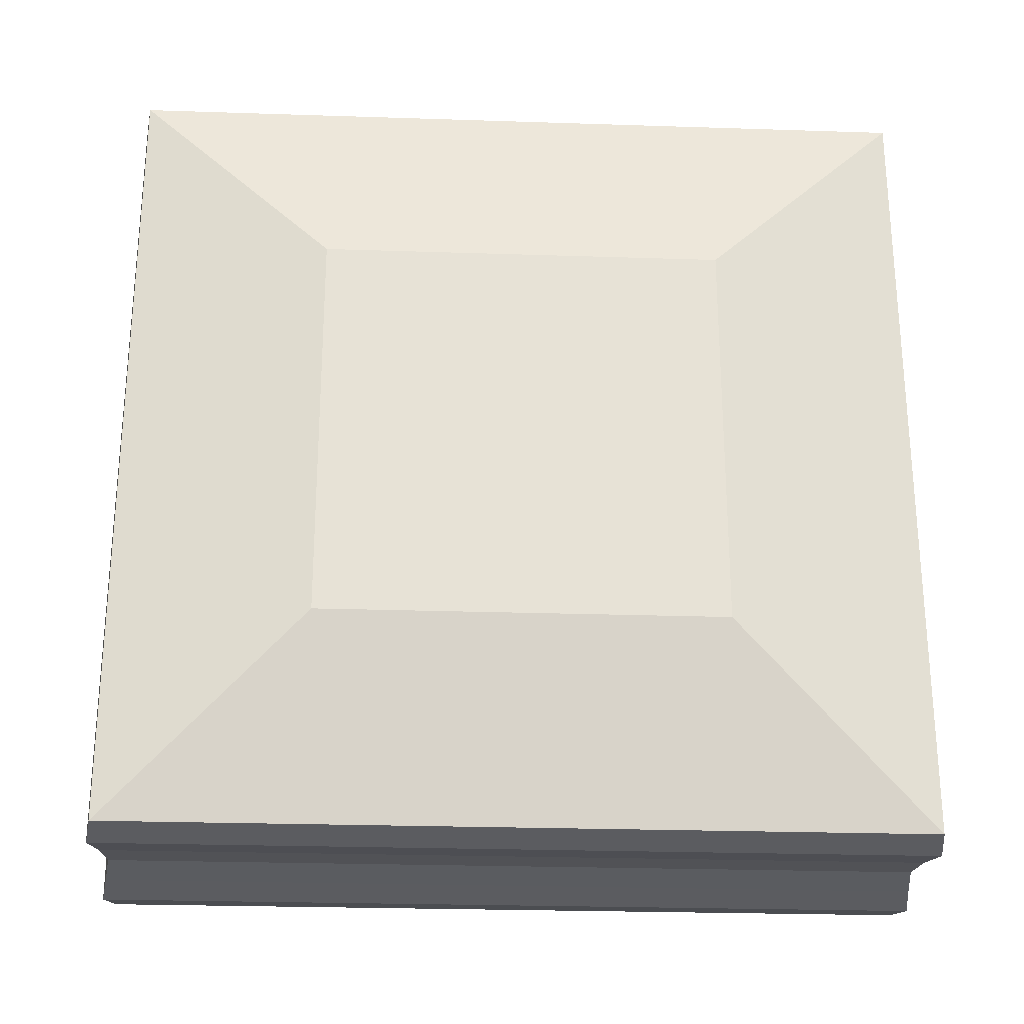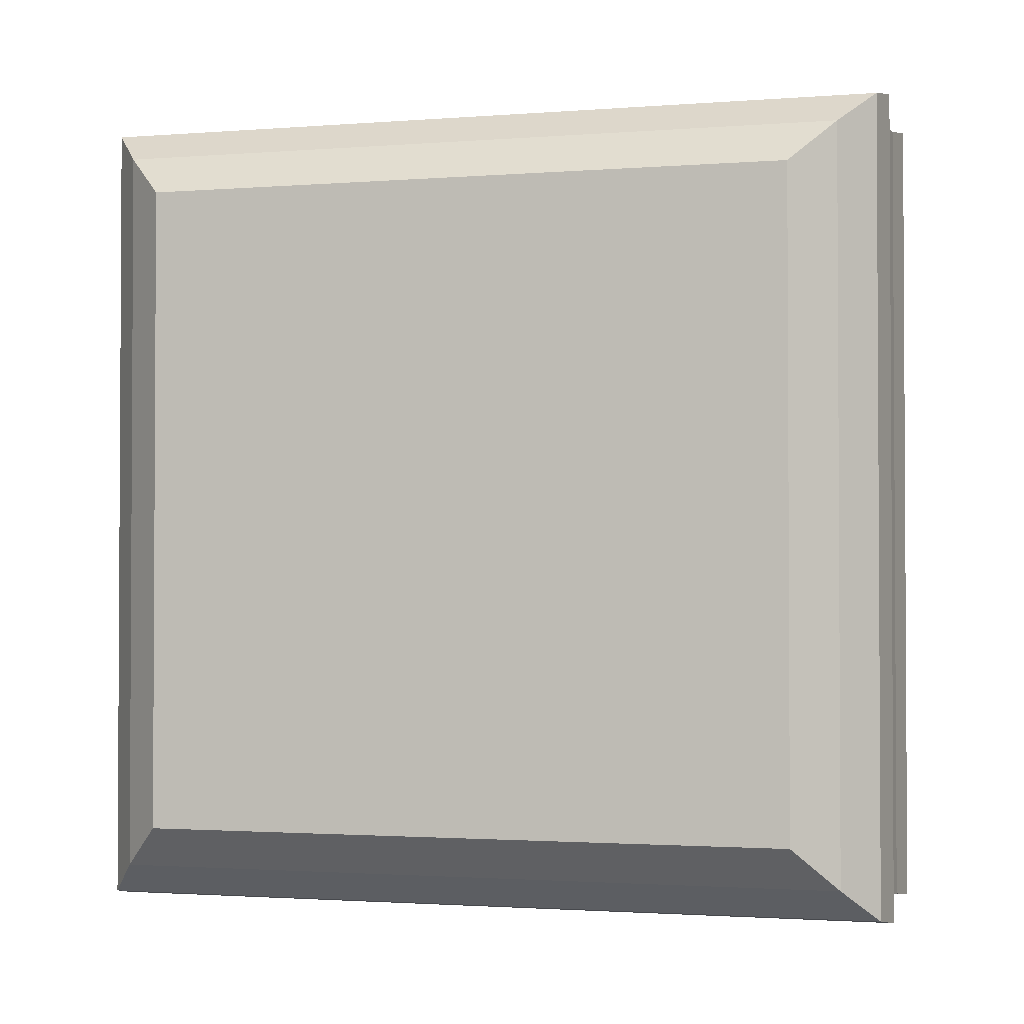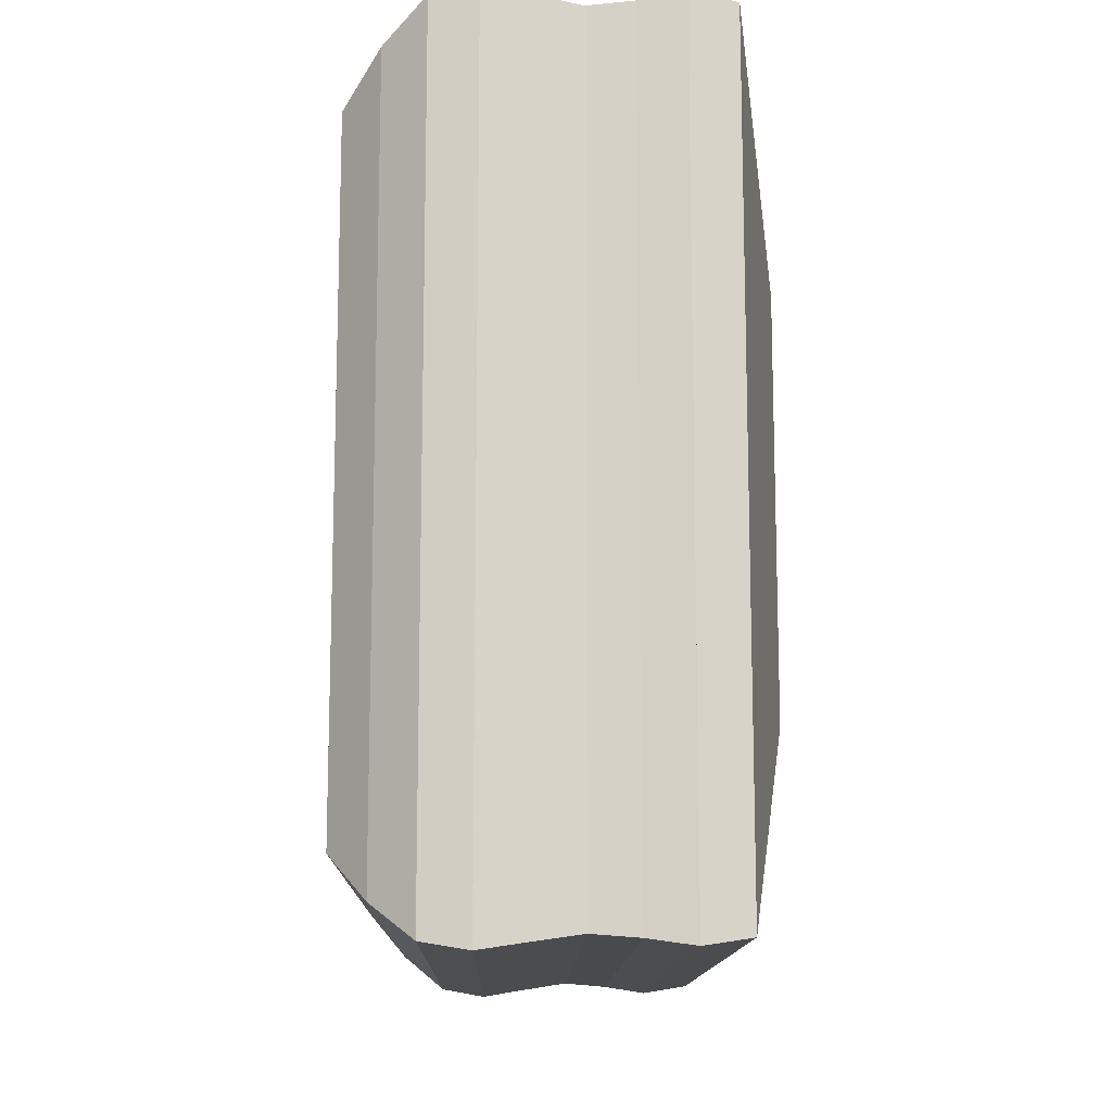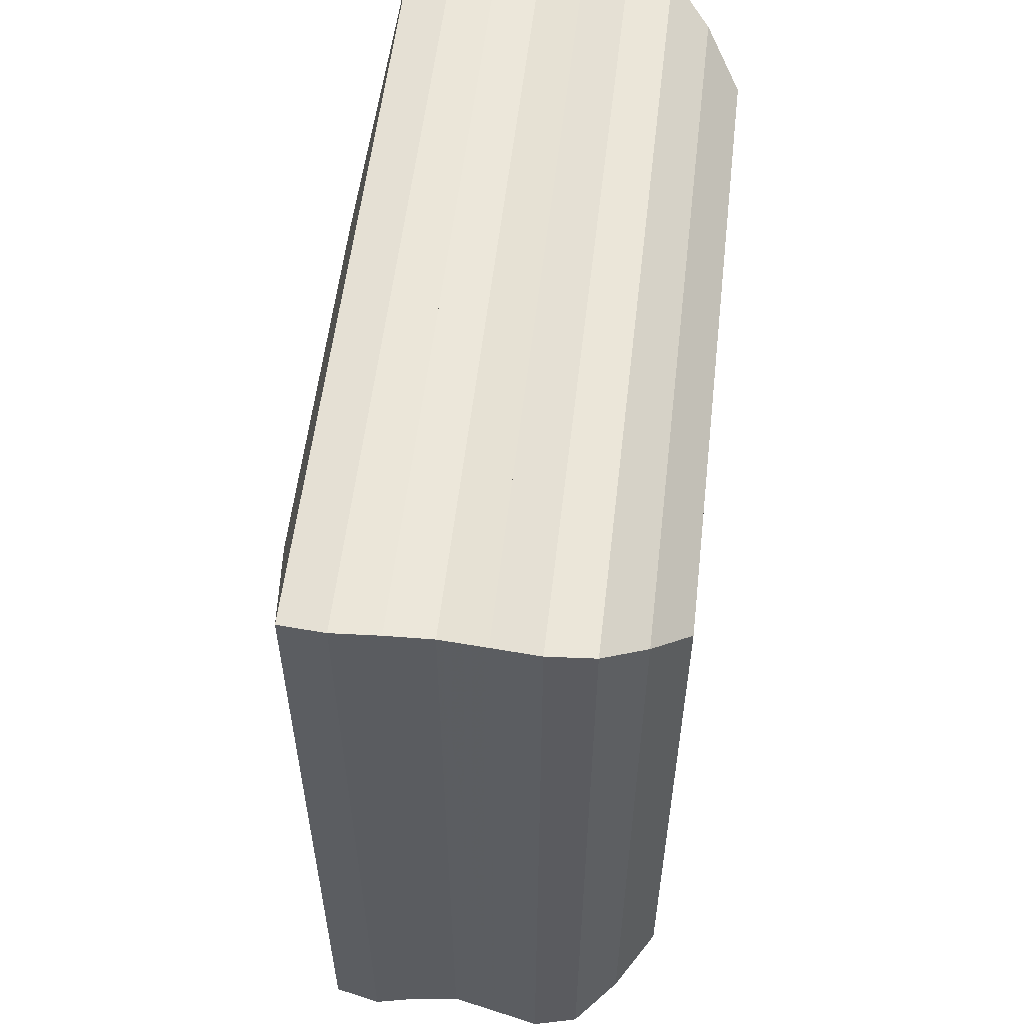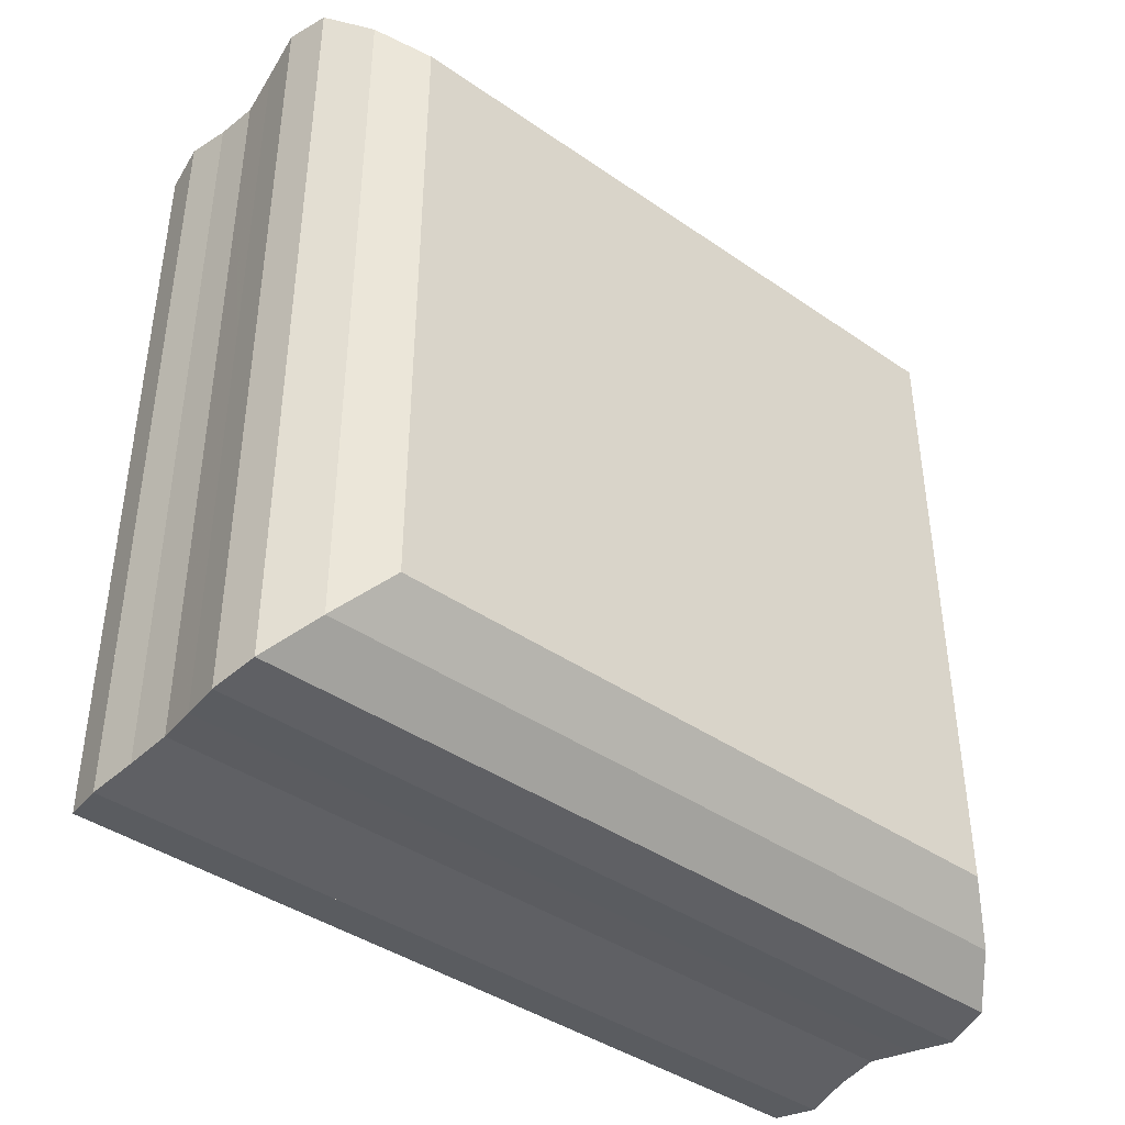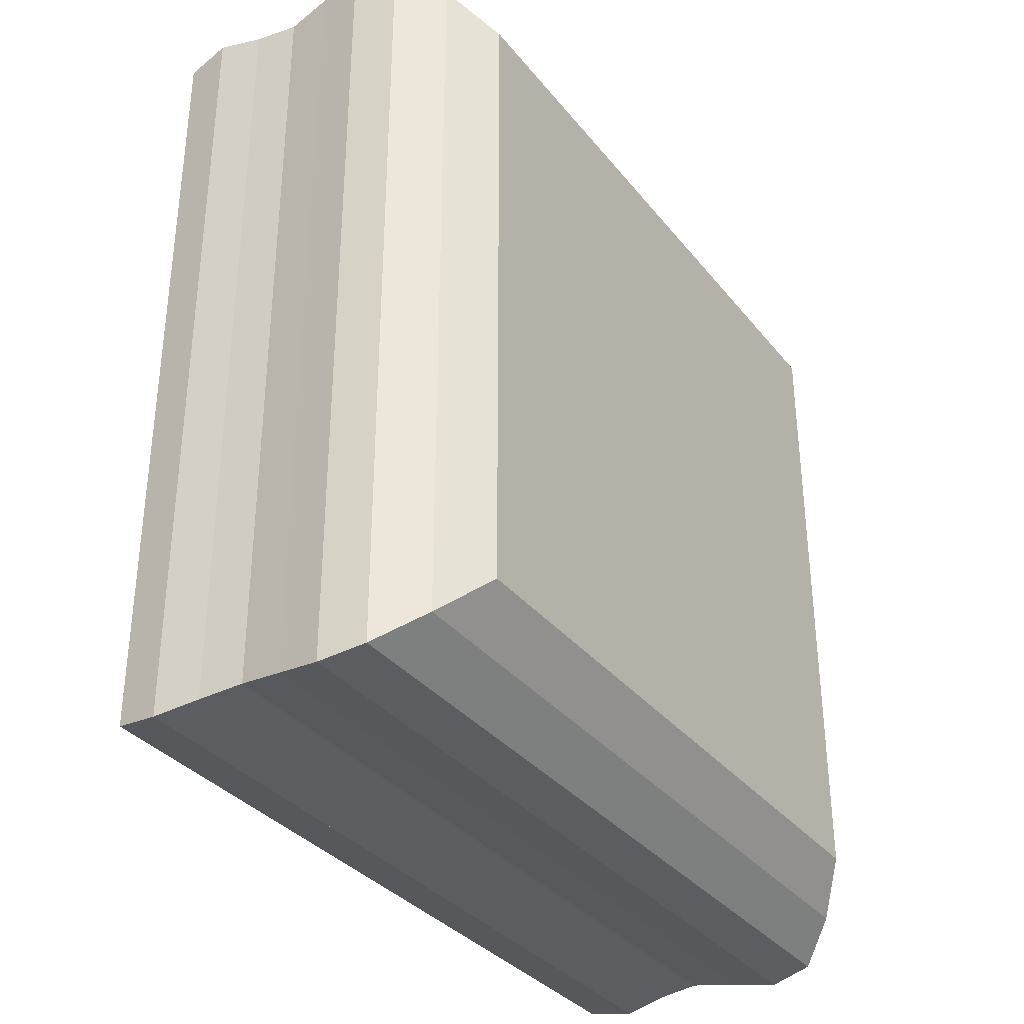
<metadata>
{"format":"obj","ext":"obj","renderer":"f3d","projection":"perspective","resolution":1024,"background":"white","views":[{"elev":-25.8,"azim":-93.0,"up":"+Z"},{"elev":-1.8,"azim":105.6,"up":"+Y"},{"elev":-12.9,"azim":178.9,"up":"+Y"},{"elev":56.2,"azim":6.6,"up":"+Y"},{"elev":-41.4,"azim":50.1,"up":"+Z"},{"elev":-34.2,"azim":32.8,"up":"+Z"}]}
</metadata>
<code>
v 0 -1 -1
v 0 -1 1
v 0 1 1
v 0 1 -1
v 0.2209 -1.988 -1.988
v 0.2209 -1.988 1.988
v 0.2209 1.988 1.988
v 0.2209 1.988 -1.988
v 0.4459 -2.024 -2.024
v 0.4459 -2.024 2.024
v 0.4459 2.024 2.024
v 0.4459 2.024 -2.024
v 0.6671 -1.991 -1.991
v 0.6671 -1.991 1.991
v 0.6671 1.991 1.991
v 0.6671 1.991 -1.991
v 0.8865 -1.974 -1.974
v 0.8865 -1.974 1.974
v 0.8865 1.974 1.974
v 0.8865 1.974 -1.974
v 1.11 -2.008 -2.008
v 1.11 -2.008 2.008
v 1.11 2.008 2.008
v 1.11 2.008 -2.008
v 1.337 -2.044 -2.044
v 1.337 -2.044 2.044
v 1.337 2.044 2.044
v 1.337 2.044 -2.044
v 1.559 -2.005 -2.005
v 1.559 -2.005 2.005
v 1.559 2.005 2.005
v 1.559 2.005 -2.005
v 1.764 -1.839 -1.839
v 1.764 -1.839 1.839
v 1.764 1.839 1.839
v 1.764 1.839 -1.839
v 1.944 -1.625 -1.625
v 1.944 -1.625 1.625
v 1.944 1.625 1.625
v 1.944 1.625 -1.625
f 1 2 4 5
f 5 6 7 8
f 5 6 2 1
f 6 7 3 2
f 7 8 4 3
f 8 5 1 4
f 9 10 11 12
f 9 10 6 5
f 10 11 7 6
f 11 12 8 7
f 12 9 5 8
f 13 14 15 16
f 13 14 10 9
f 14 15 11 10
f 15 16 12 11
f 16 13 9 12
f 17 18 19 20
f 17 18 14 13
f 18 19 15 14
f 19 20 16 15
f 20 17 13 16
f 21 22 23 24
f 21 22 18 17
f 22 23 19 18
f 23 24 20 19
f 24 21 17 20
f 25 26 27 28
f 25 26 22 21
f 26 27 23 22
f 27 28 24 23
f 28 25 21 24
f 29 30 31 32
f 29 30 26 25
f 30 31 27 26
f 31 32 28 27
f 32 29 25 28
f 33 34 35 36
f 33 34 30 29
f 34 35 31 30
f 35 36 32 31
f 36 33 29 32
f 37 38 39 40
f 37 38 34 33
f 38 39 35 34
f 39 40 36 35
f 40 37 33 36

</code>
